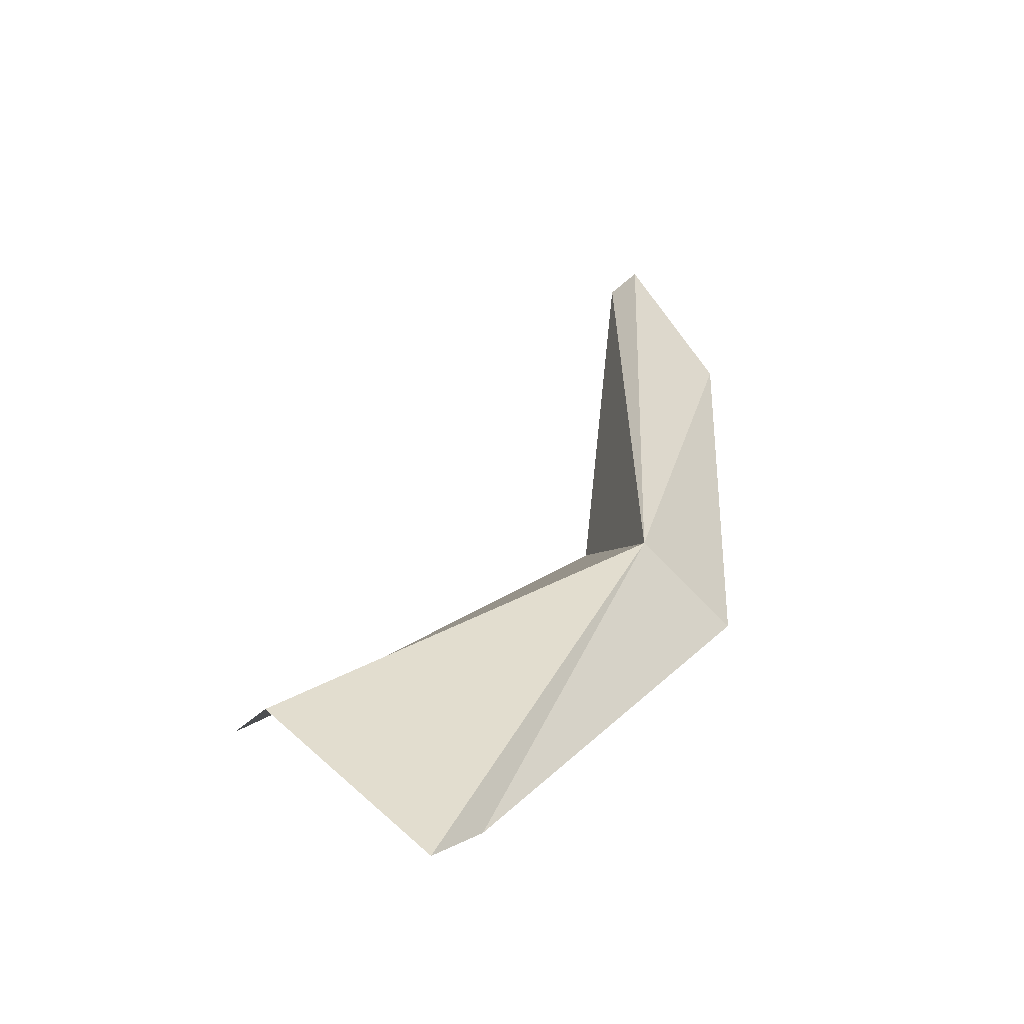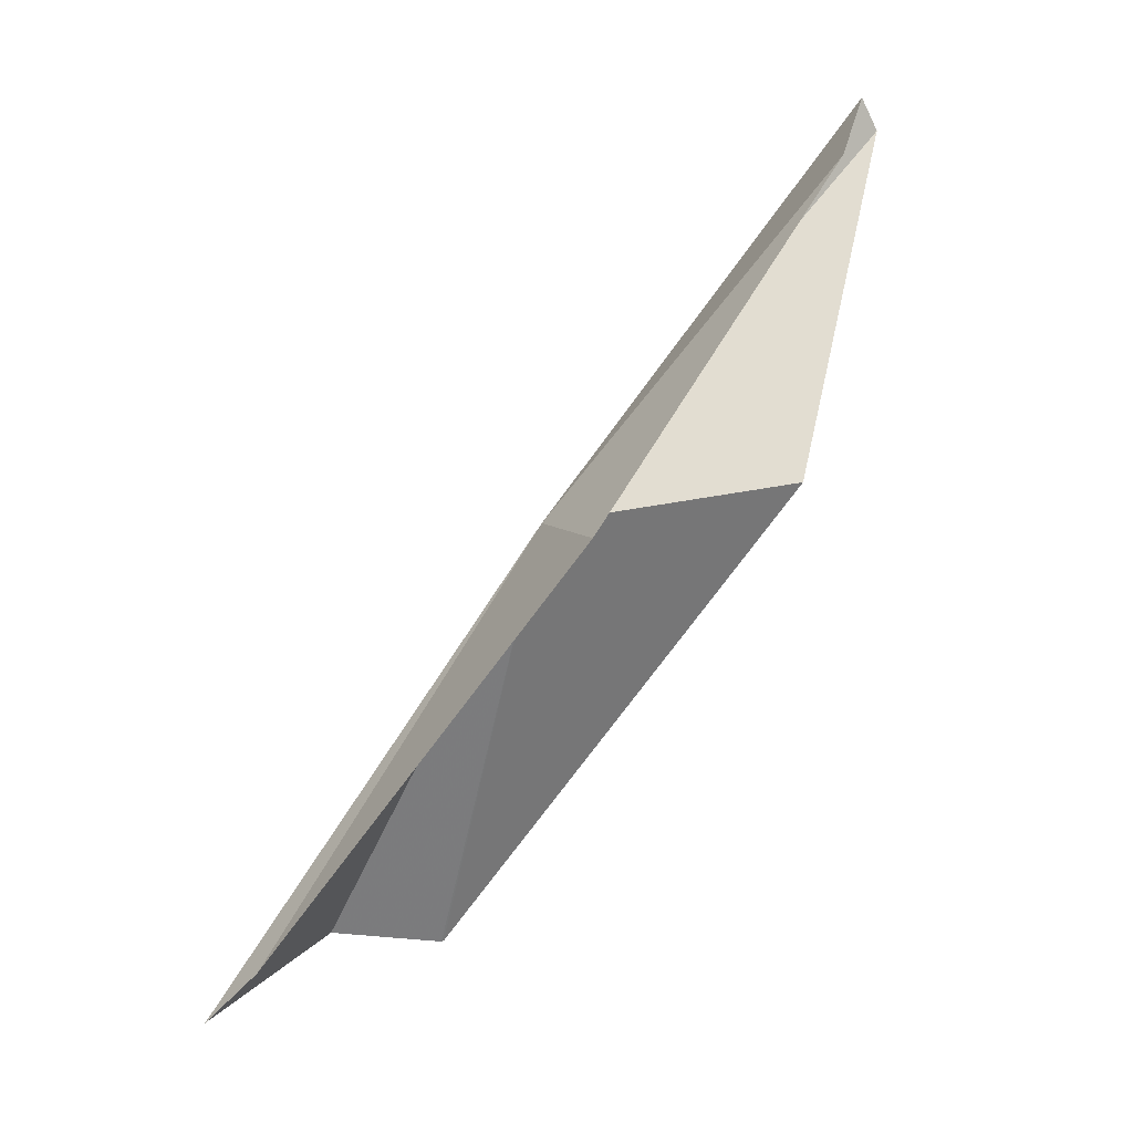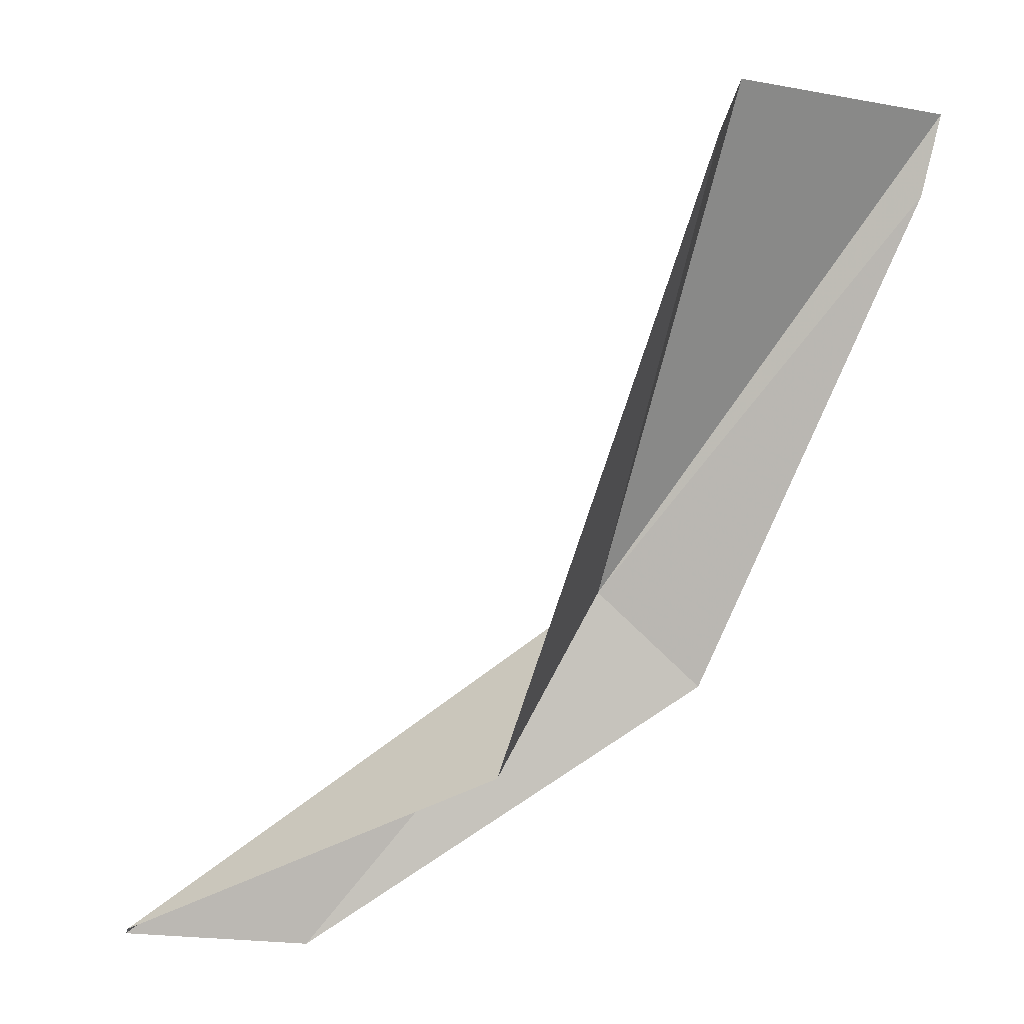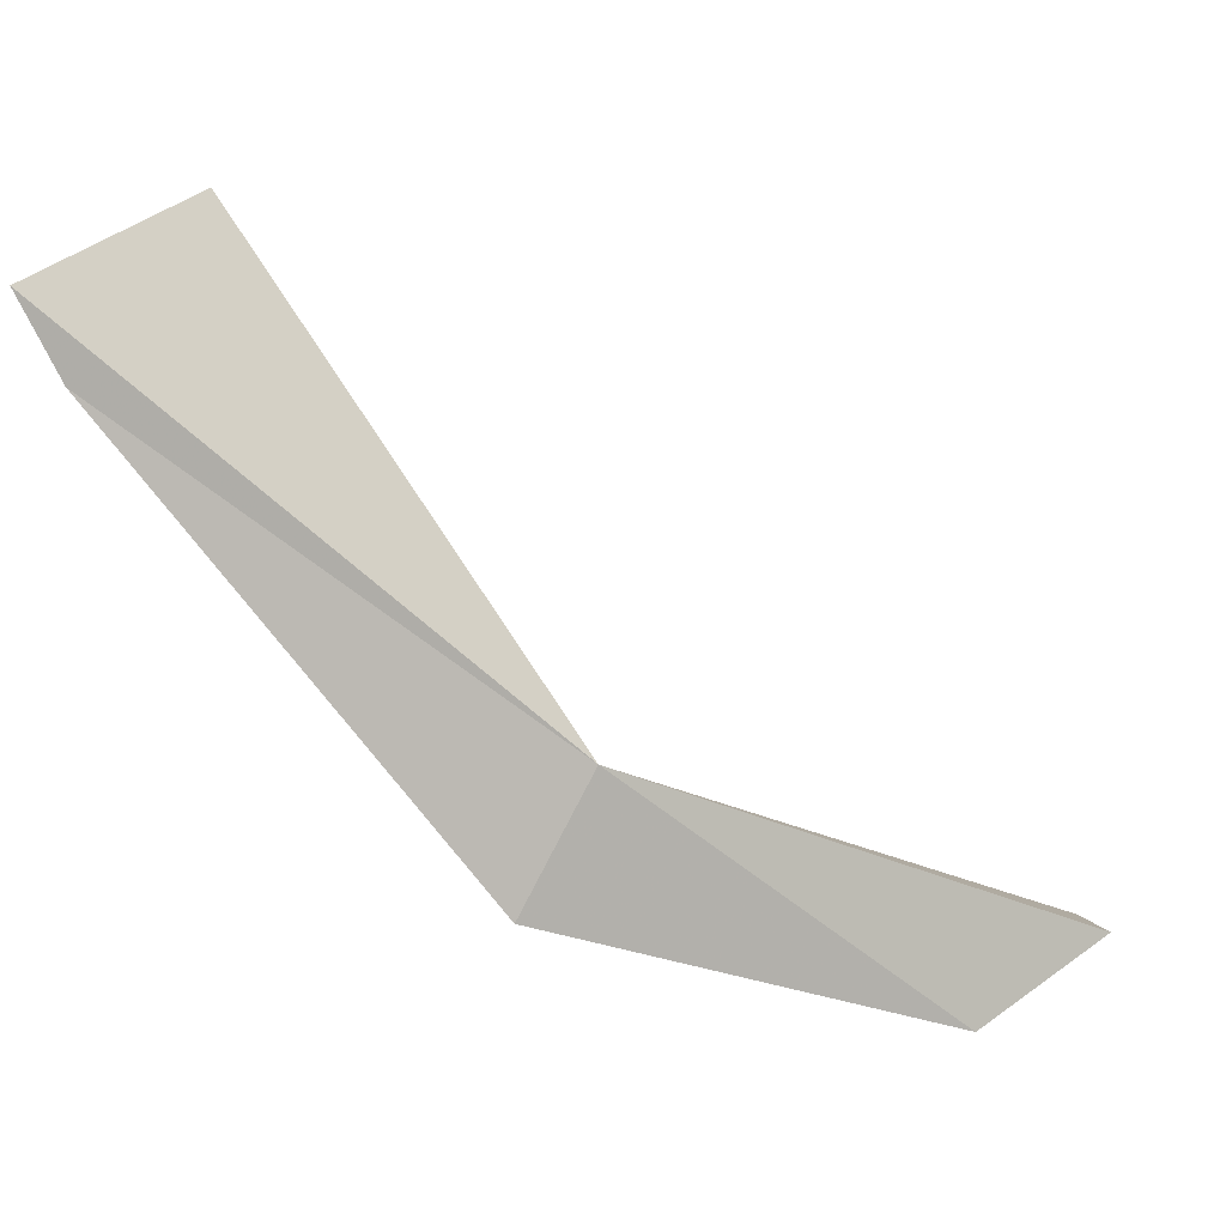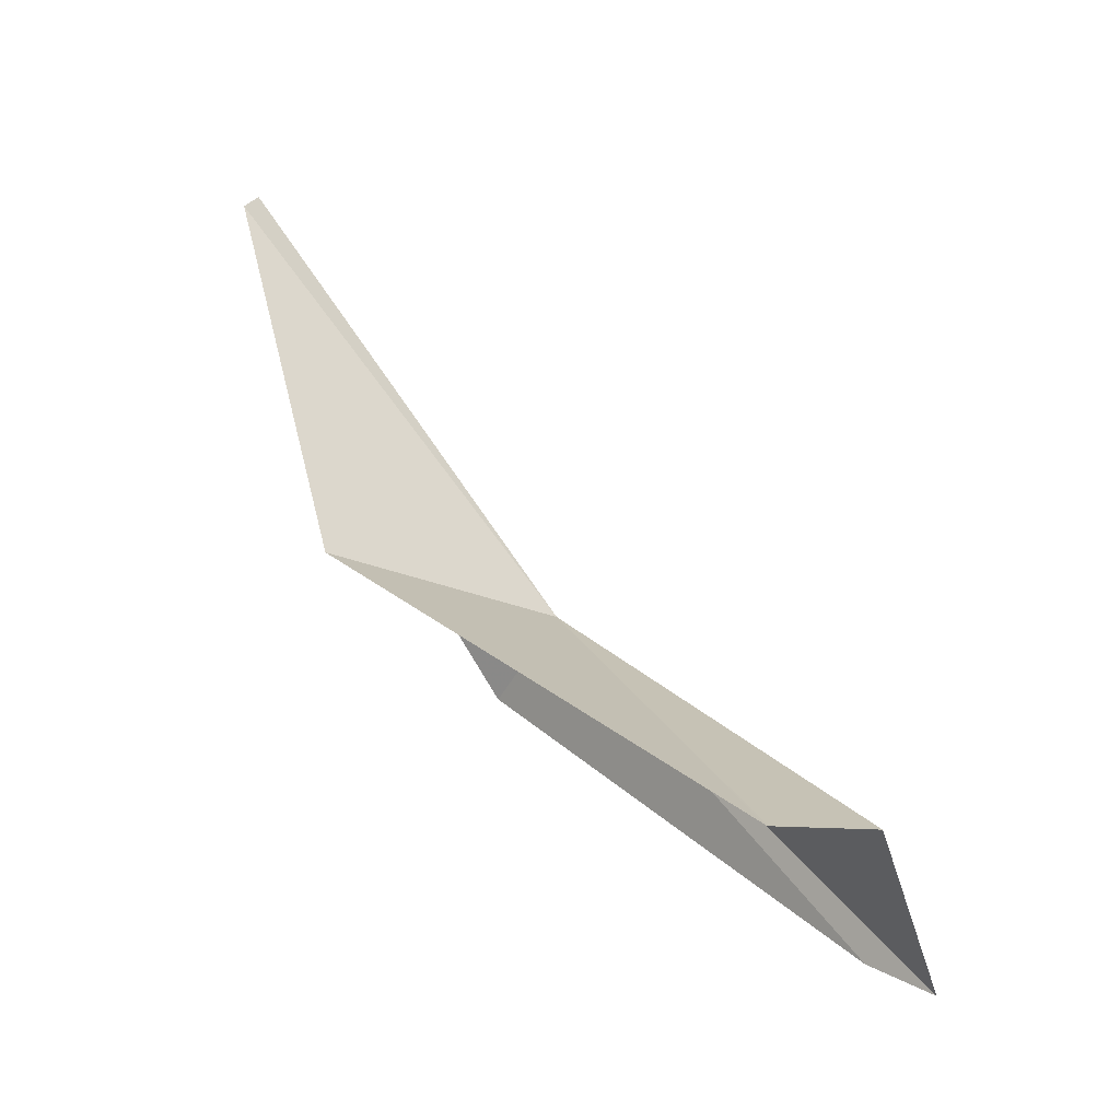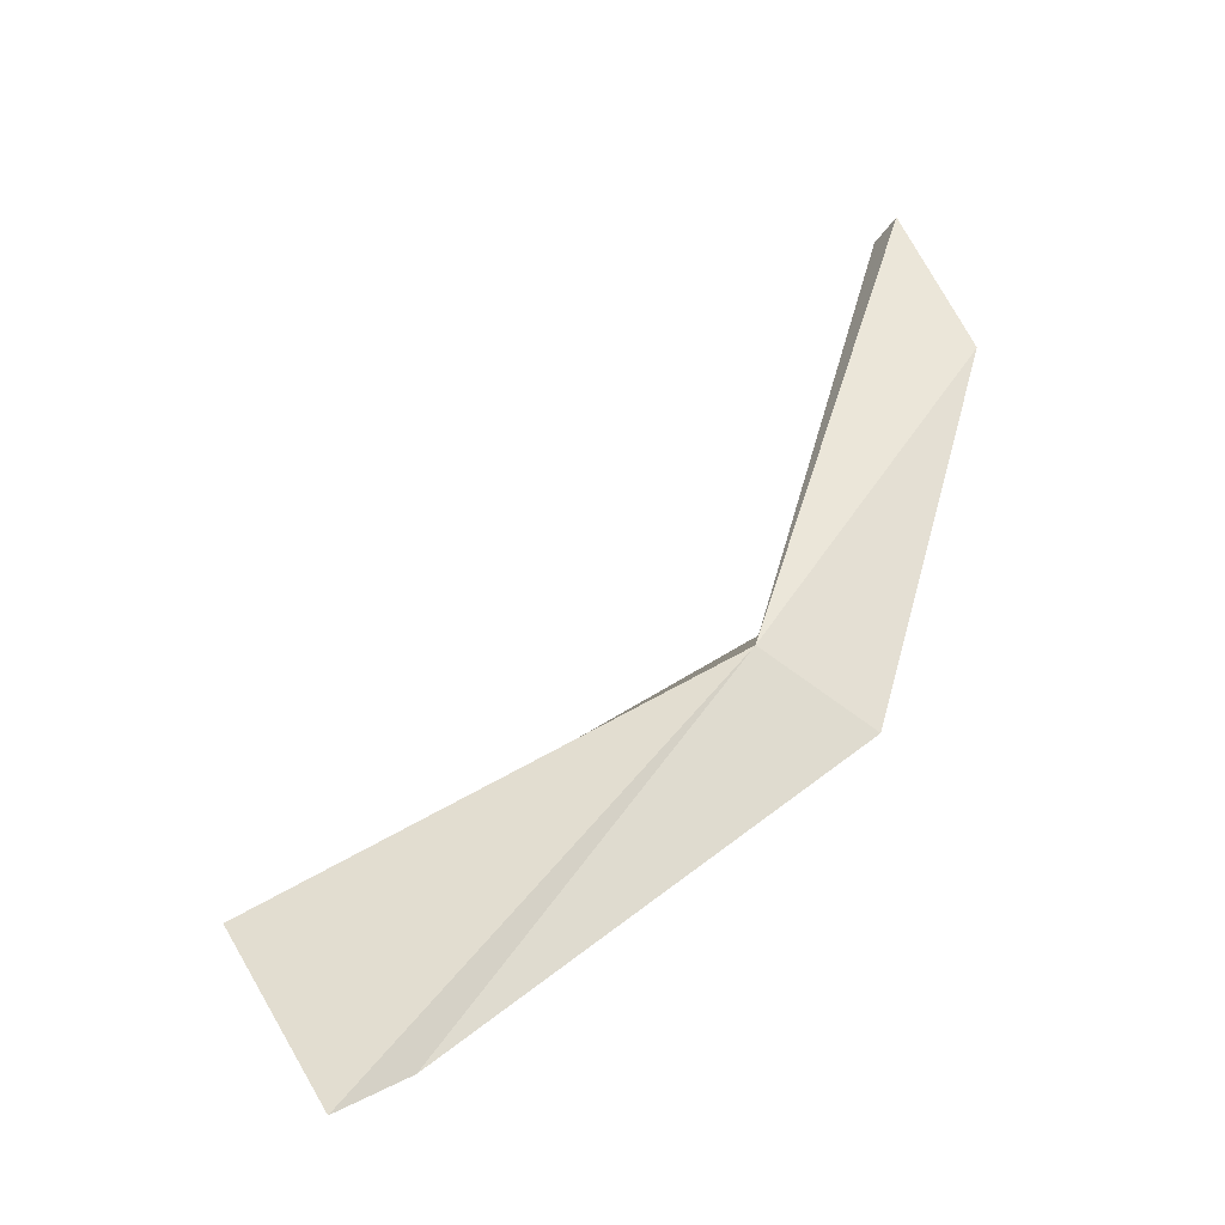
<metadata>
{"format":"obj","ext":"obj","renderer":"f3d","projection":"perspective","resolution":1024,"background":"white","views":[{"elev":-17.7,"azim":16.5,"up":"+Y"},{"elev":-30.3,"azim":114.5,"up":"+Y"},{"elev":-22.5,"azim":-68.5,"up":"+Z"},{"elev":36.2,"azim":79.7,"up":"+Z"},{"elev":-9.8,"azim":-76.1,"up":"+Y"},{"elev":-6.2,"azim":43.5,"up":"+Y"}]}
</metadata>
<code>
v 124.8 147.4 25.76
v 123.4 148.1 23.4
v 123.6 152.3 22.27
v 123.6 143.2 30.07
v 121.7 144.8 29.76
v 123.9 152.5 22.32
v 124.9 150.9 22.28
v 125.6 146.6 24.85
v 120.9 144.8 28.77
v 123.9 143.5 29.31
v 120.9 144.8 28.74
f 1 3 2
f 1 5 4
f 1 7 6
f 1 8 7
f 1 10 8
f 1 4 10
f 1 6 3
f 1 11 9
f 1 9 5
f 1 2 11

</code>
